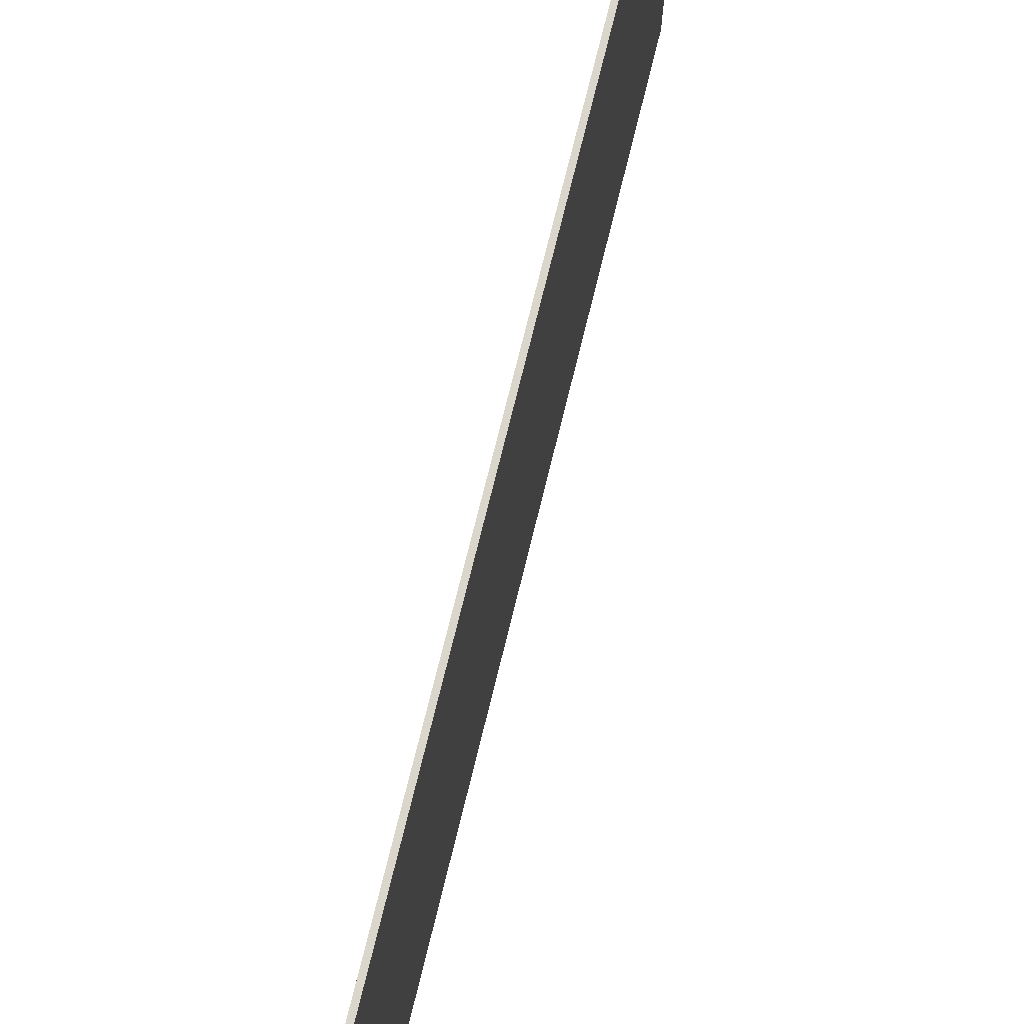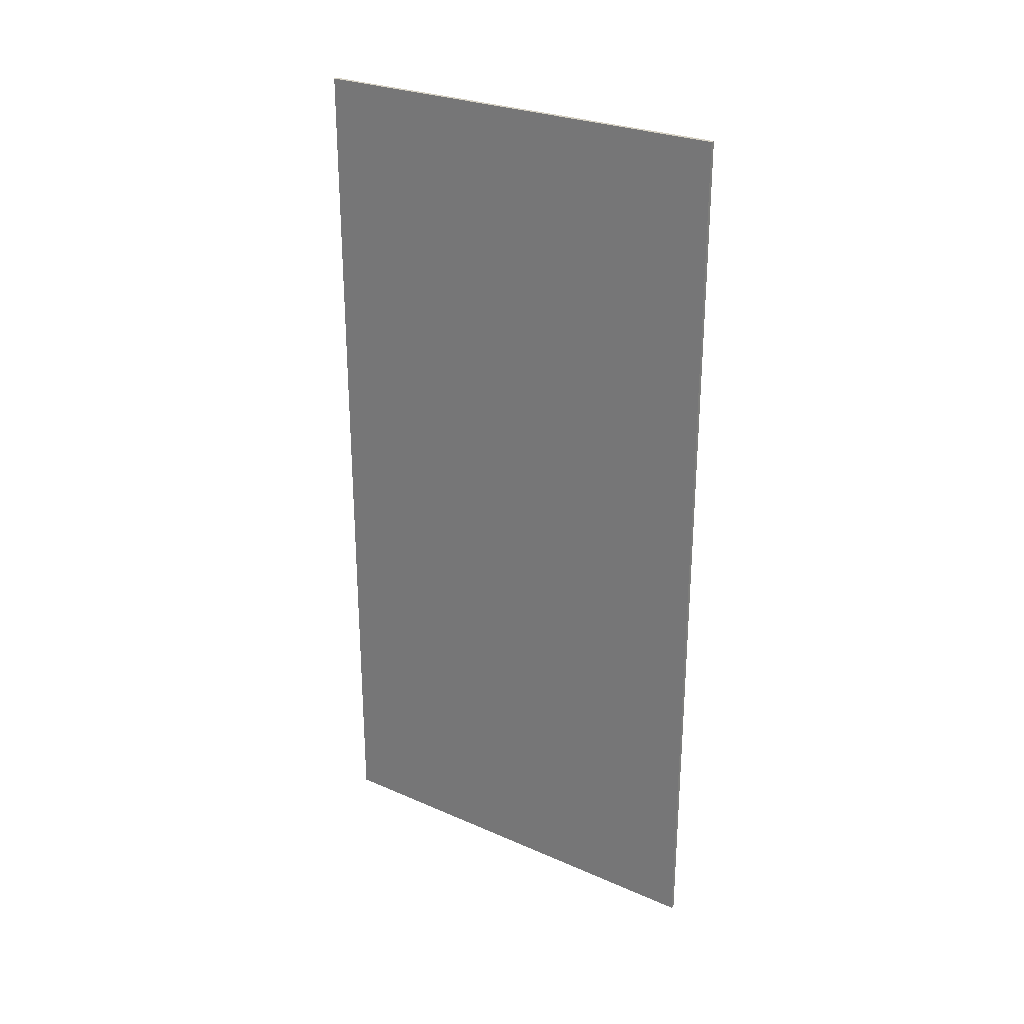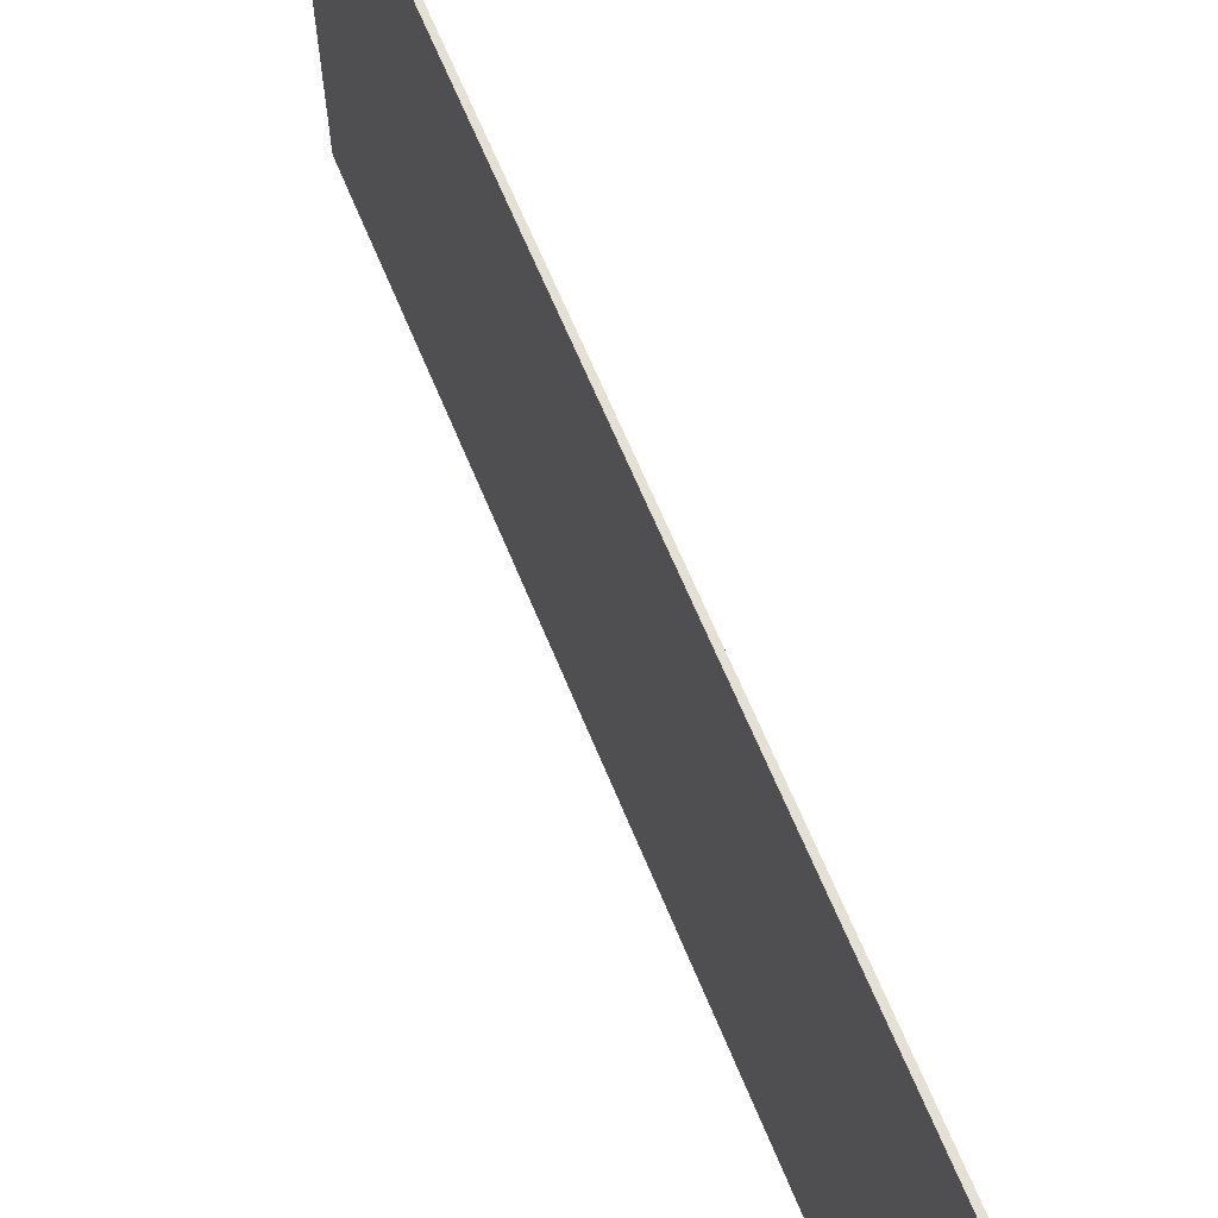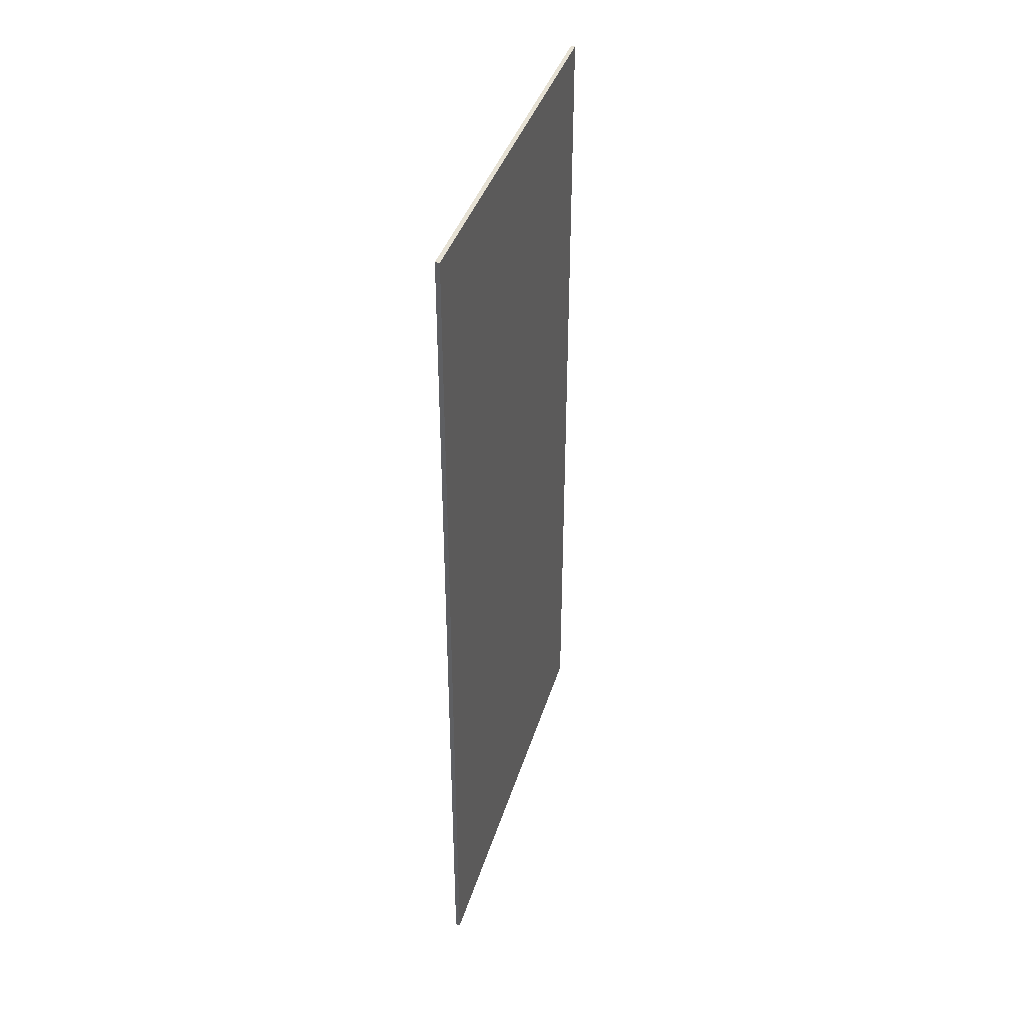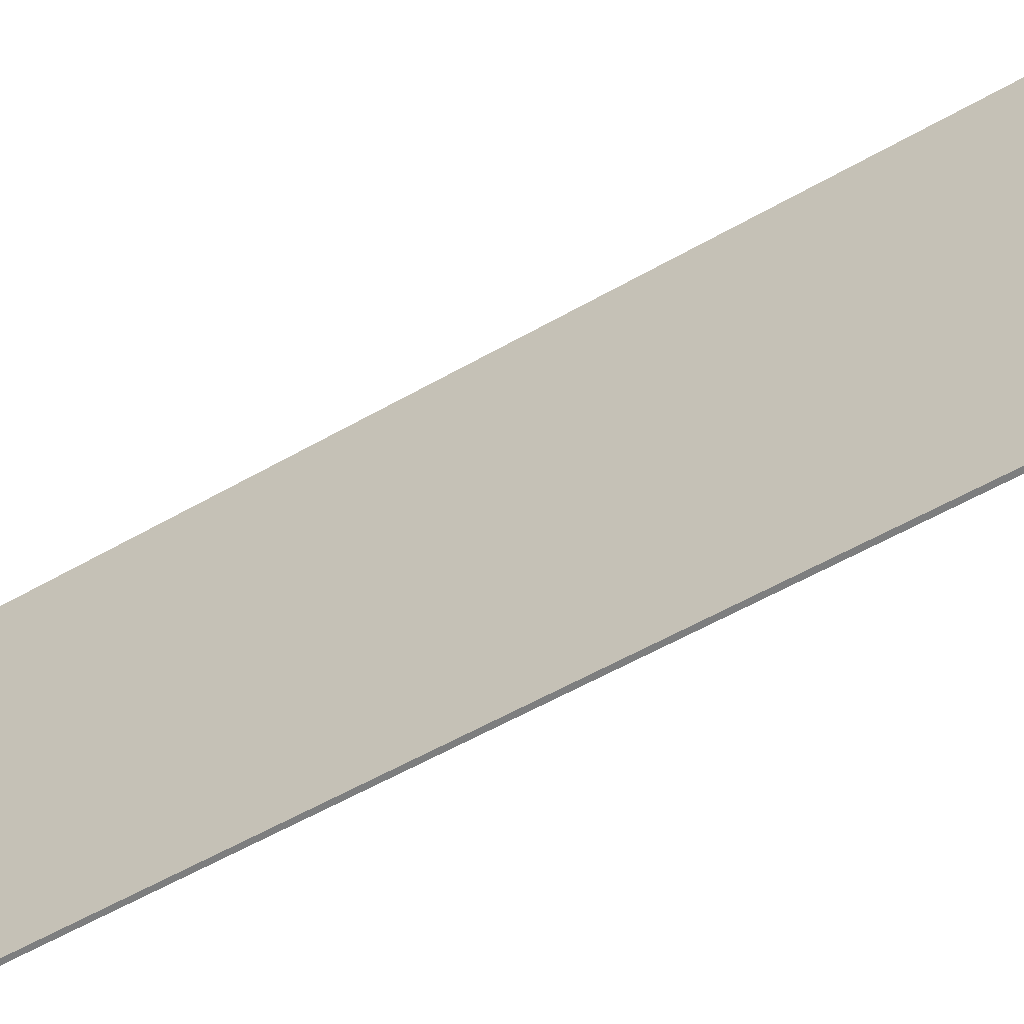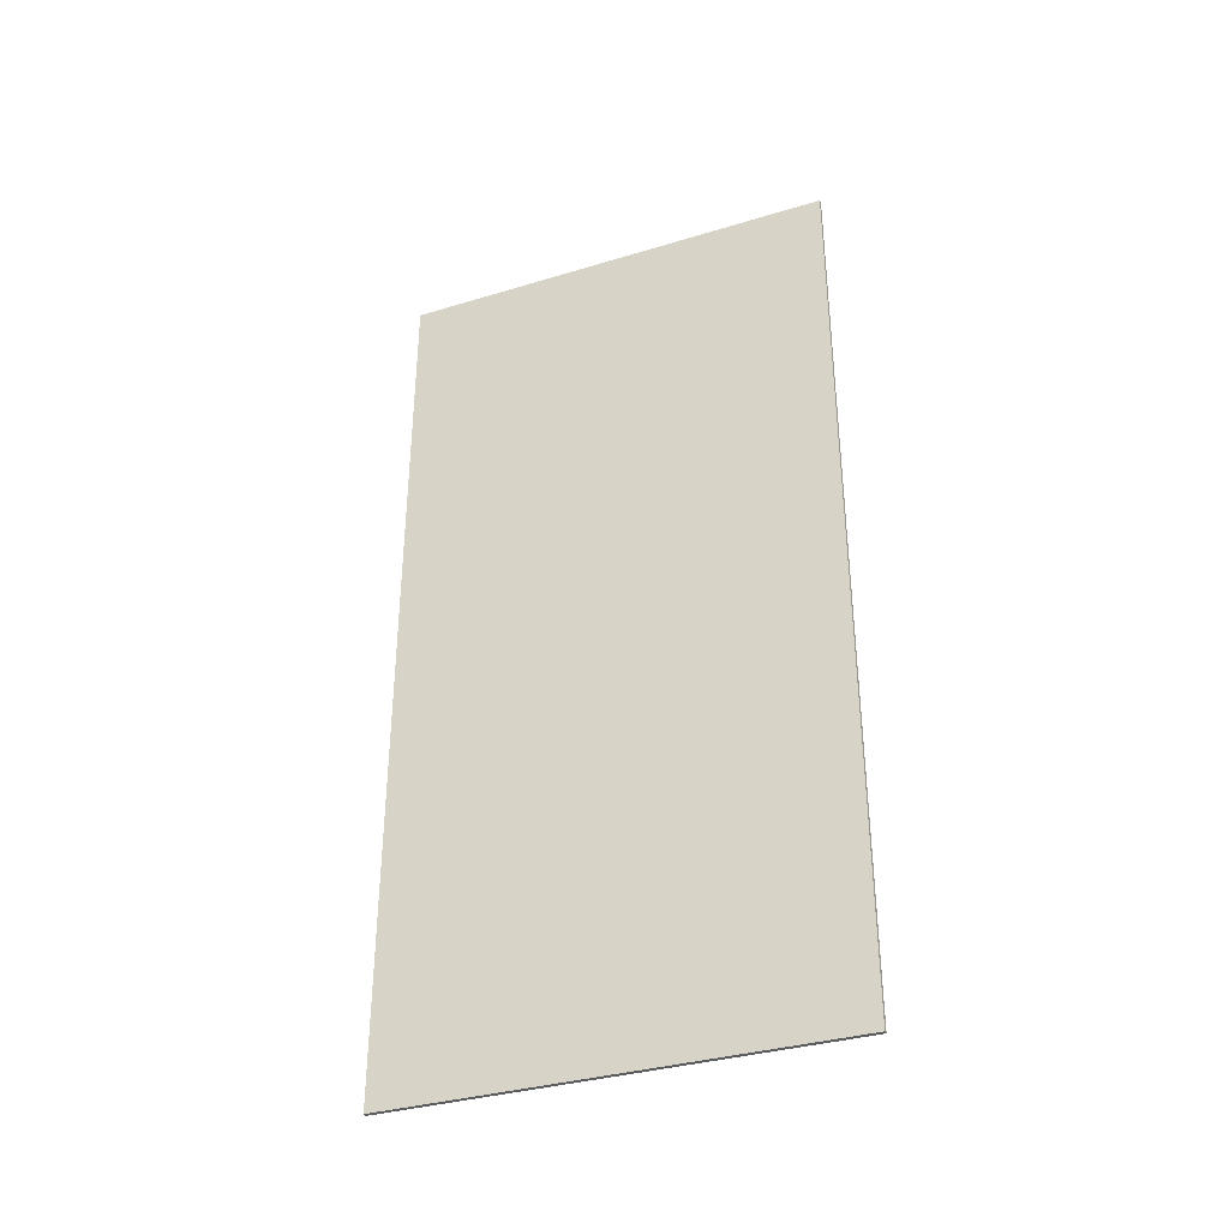
<metadata>
{"format":"obj","ext":"obj","renderer":"f3d","projection":"perspective","resolution":1024,"background":"white","views":[{"elev":73.5,"azim":-166.2,"up":"+Y"},{"elev":27.0,"azim":124.1,"up":"+Z"},{"elev":65.6,"azim":157.6,"up":"+Y"},{"elev":39.2,"azim":-163.6,"up":"+Z"},{"elev":-59.3,"azim":120.2,"up":"+Y"},{"elev":-34.8,"azim":-67.9,"up":"+Z"}]}
</metadata>
<code>
o Cube
v 0.005 0.5 -1
v 0.005 -0.5 -1
v 0.005 0.5 1
v 0.005 -0.5 1
v -0.005 0.5 -1
v -0.005 -0.5 -1
v -0.005 0.5 1
v -0.005 -0.5 1
v -0.005 -0.5 -0.8182
v -0.005 -0.5 -0.6364
v -0.005 -0.5 -0.4545
v -0.005 -0.5 -0.2727
v -0.005 -0.5 -0.09091
v -0.005 -0.5 0.09091
v -0.005 -0.5 0.2727
v -0.005 -0.5 0.4545
v -0.005 -0.5 0.6364
v -0.005 -0.5 0.8182
v 0.005 0.5 -0.8182
v 0.005 0.5 -0.6364
v 0.005 0.5 -0.4545
v 0.005 0.5 -0.2727
v 0.005 0.5 -0.09091
v 0.005 0.5 0.09091
v 0.005 0.5 0.2727
v 0.005 0.5 0.4545
v 0.005 0.5 0.6364
v 0.005 0.5 0.8182
v -0.005 0.5 0.8182
v -0.005 0.5 0.6364
v -0.005 0.5 0.4545
v -0.005 0.5 0.2727
v -0.005 0.5 0.09091
v -0.005 0.5 -0.09091
v -0.005 0.5 -0.2727
v -0.005 0.5 -0.4545
v -0.005 0.5 -0.6364
v -0.005 0.5 -0.8182
v 0.005 -0.5 0.8182
v 0.005 -0.5 0.6364
v 0.005 -0.5 0.4545
v 0.005 -0.5 0.2727
v 0.005 -0.5 0.09091
v 0.005 -0.5 -0.09091
v 0.005 -0.5 -0.2727
v 0.005 -0.5 -0.4545
v 0.005 -0.5 -0.6364
v 0.005 -0.5 -0.8182
v 0.005 0.3333 -1
v 0.005 0.1667 -1
v 0.005 -0 -1
v 0.005 -0.1667 -1
v 0.005 -0.3333 -1
v -0.005 -0.3333 1
v -0.005 -0.1667 1
v -0.005 0 1
v -0.005 0.1667 1
v -0.005 0.3333 1
v 0.005 0.3333 1
v 0.005 0.1667 1
v 0.005 -0 1
v 0.005 -0.1667 1
v 0.005 -0.3333 1
v -0.005 0.3333 -1
v -0.005 0.1667 -1
v -0.005 -0 -1
v -0.005 -0.1667 -1
v -0.005 -0.3333 -1
v 0.005 0.3333 -0.8182
v 0.005 0.1667 -0.8182
v 0.005 -0 -0.8182
v 0.005 -0.1667 -0.8182
v 0.005 -0.3333 -0.8182
v 0.005 0.3333 -0.6364
v 0.005 0.1667 -0.6364
v 0.005 -0 -0.6364
v 0.005 -0.1667 -0.6364
v 0.005 -0.3333 -0.6364
v 0.005 0.3333 -0.4545
v 0.005 0.1667 -0.4545
v 0.005 -0 -0.4545
v 0.005 -0.1667 -0.4545
v 0.005 -0.3333 -0.4545
v 0.005 0.3333 -0.2727
v 0.005 0.1667 -0.2727
v 0.005 -0 -0.2727
v 0.005 -0.1667 -0.2727
v 0.005 -0.3333 -0.2727
v 0.005 0.3333 -0.09091
v 0.005 0.1667 -0.09091
v 0.005 -0 -0.09091
v 0.005 -0.1667 -0.09091
v 0.005 -0.3333 -0.09091
v 0.005 0.3333 0.09091
v 0.005 0.1667 0.09091
v 0.005 -0 0.09091
v 0.005 -0.1667 0.09091
v 0.005 -0.3333 0.09091
v 0.005 0.3333 0.2727
v 0.005 0.1667 0.2727
v 0.005 -0 0.2727
v 0.005 -0.1667 0.2727
v 0.005 -0.3333 0.2727
v 0.005 0.3333 0.4545
v 0.005 0.1667 0.4545
v 0.005 -0 0.4545
v 0.005 -0.1667 0.4545
v 0.005 -0.3333 0.4545
v 0.005 0.3333 0.6364
v 0.005 0.1667 0.6364
v 0.005 -0 0.6364
v 0.005 -0.1667 0.6364
v 0.005 -0.3333 0.6364
v 0.005 0.3333 0.8182
v 0.005 0.1667 0.8182
v 0.005 -0 0.8182
v 0.005 -0.1667 0.8182
v 0.005 -0.3333 0.8182
v -0.005 0.3333 0.8182
v -0.005 0.1667 0.8182
v -0.005 -0 0.8182
v -0.005 -0.1667 0.8182
v -0.005 -0.3333 0.8182
v -0.005 0.3333 0.6364
v -0.005 0.1667 0.6364
v -0.005 -0 0.6364
v -0.005 -0.1667 0.6364
v -0.005 -0.3333 0.6364
v -0.005 0.3333 0.4545
v -0.005 0.1667 0.4545
v -0.005 -0 0.4545
v -0.005 -0.1667 0.4545
v -0.005 -0.3333 0.4545
v -0.005 0.3333 0.2727
v -0.005 0.1667 0.2727
v -0.005 -0 0.2727
v -0.005 -0.1667 0.2727
v -0.005 -0.3333 0.2727
v -0.005 0.3333 0.09091
v -0.005 0.1667 0.09091
v -0.005 -0 0.09091
v -0.005 -0.1667 0.09091
v -0.005 -0.3333 0.09091
v -0.005 0.3333 -0.09091
v -0.005 0.1667 -0.09091
v -0.005 -0 -0.09091
v -0.005 -0.1667 -0.09091
v -0.005 -0.3333 -0.09091
v -0.005 0.3333 -0.2727
v -0.005 0.1667 -0.2727
v -0.005 -0 -0.2727
v -0.005 -0.1667 -0.2727
v -0.005 -0.3333 -0.2727
v -0.005 0.3333 -0.4545
v -0.005 0.1667 -0.4545
v -0.005 -0 -0.4545
v -0.005 -0.1667 -0.4545
v -0.005 -0.3333 -0.4545
v -0.005 0.3333 -0.6364
v -0.005 0.1667 -0.6364
v -0.005 -0 -0.6364
v -0.005 -0.1667 -0.6364
v -0.005 -0.3333 -0.6364
v -0.005 0.3333 -0.8182
v -0.005 0.1667 -0.8182
v -0.005 -0 -0.8182
v -0.005 -0.1667 -0.8182
v -0.005 -0.3333 -0.8182
f 29 3 28
f 3 58 59
f 38 64 164
f 39 8 18
f 28 59 114
f 5 49 64
f 1 69 49
f 19 74 69
f 20 79 74
f 21 84 79
f 22 89 84
f 23 94 89
f 24 99 94
f 25 104 99
f 26 109 104
f 27 114 109
f 2 9 6
f 48 10 9
f 10 46 11
f 11 45 12
f 12 44 13
f 13 43 14
f 14 42 15
f 15 41 16
f 16 40 17
f 40 18 17
f 7 119 58
f 29 124 119
f 30 129 124
f 31 134 129
f 32 139 134
f 33 144 139
f 34 149 144
f 35 154 149
f 36 159 154
f 37 164 159
f 5 19 1
f 38 20 19
f 20 36 21
f 21 35 22
f 22 34 23
f 23 33 24
f 24 32 25
f 25 31 26
f 26 30 27
f 30 28 27
f 163 9 10
f 162 168 163
f 161 167 162
f 160 166 161
f 159 165 160
f 158 10 11
f 157 163 158
f 156 162 157
f 155 161 156
f 154 160 155
f 153 11 12
f 152 158 153
f 151 157 152
f 150 156 151
f 149 155 150
f 148 12 13
f 148 152 153
f 146 152 147
f 145 151 146
f 144 150 145
f 143 13 14
f 142 148 143
f 141 147 142
f 140 146 141
f 139 145 140
f 138 14 15
f 137 143 138
f 136 142 137
f 135 141 136
f 134 140 135
f 133 15 16
f 132 138 133
f 131 137 132
f 130 136 131
f 129 135 130
f 128 16 17
f 127 133 128
f 126 132 127
f 125 131 126
f 124 130 125
f 123 17 18
f 122 128 123
f 121 127 122
f 120 126 121
f 119 125 120
f 54 18 8
f 54 122 123
f 55 121 122
f 56 120 121
f 57 119 120
f 113 39 40
f 112 118 113
f 111 117 112
f 110 116 111
f 109 115 110
f 108 40 41
f 107 113 108
f 106 112 107
f 105 111 106
f 104 110 105
f 103 41 42
f 102 108 103
f 101 107 102
f 100 106 101
f 99 105 100
f 98 42 43
f 98 102 103
f 96 102 97
f 95 101 96
f 94 100 95
f 93 43 44
f 92 98 93
f 91 97 92
f 90 96 91
f 89 95 90
f 88 44 45
f 87 93 88
f 86 92 87
f 85 91 86
f 84 90 85
f 83 45 46
f 82 88 83
f 81 87 82
f 80 86 81
f 79 85 80
f 78 46 47
f 77 83 78
f 76 82 77
f 75 81 76
f 74 80 75
f 73 47 48
f 72 78 73
f 71 77 72
f 70 76 71
f 69 75 70
f 53 48 2
f 52 73 53
f 51 72 52
f 50 71 51
f 49 70 50
f 68 2 6
f 67 53 68
f 66 52 67
f 65 51 66
f 64 50 65
f 118 4 39
f 117 63 118
f 116 62 117
f 115 61 116
f 114 60 115
f 168 6 9
f 167 68 168
f 166 67 167
f 165 66 166
f 164 65 165
f 63 8 4
f 62 54 63
f 61 55 62
f 60 56 61
f 59 57 60
f 29 7 3
f 3 7 58
f 38 5 64
f 39 4 8
f 28 3 59
f 5 1 49
f 1 19 69
f 19 20 74
f 20 21 79
f 21 22 84
f 22 23 89
f 23 24 94
f 24 25 99
f 25 26 104
f 26 27 109
f 27 28 114
f 2 48 9
f 48 47 10
f 10 47 46
f 11 46 45
f 12 45 44
f 13 44 43
f 14 43 42
f 15 42 41
f 16 41 40
f 40 39 18
f 7 29 119
f 29 30 124
f 30 31 129
f 31 32 134
f 32 33 139
f 33 34 144
f 34 35 149
f 35 36 154
f 36 37 159
f 37 38 164
f 5 38 19
f 38 37 20
f 20 37 36
f 21 36 35
f 22 35 34
f 23 34 33
f 24 33 32
f 25 32 31
f 26 31 30
f 30 29 28
f 163 168 9
f 162 167 168
f 161 166 167
f 160 165 166
f 159 164 165
f 158 163 10
f 157 162 163
f 156 161 162
f 155 160 161
f 154 159 160
f 153 158 11
f 152 157 158
f 151 156 157
f 150 155 156
f 149 154 155
f 148 153 12
f 148 147 152
f 146 151 152
f 145 150 151
f 144 149 150
f 143 148 13
f 142 147 148
f 141 146 147
f 140 145 146
f 139 144 145
f 138 143 14
f 137 142 143
f 136 141 142
f 135 140 141
f 134 139 140
f 133 138 15
f 132 137 138
f 131 136 137
f 130 135 136
f 129 134 135
f 128 133 16
f 127 132 133
f 126 131 132
f 125 130 131
f 124 129 130
f 123 128 17
f 122 127 128
f 121 126 127
f 120 125 126
f 119 124 125
f 54 123 18
f 54 55 122
f 55 56 121
f 56 57 120
f 57 58 119
f 113 118 39
f 112 117 118
f 111 116 117
f 110 115 116
f 109 114 115
f 108 113 40
f 107 112 113
f 106 111 112
f 105 110 111
f 104 109 110
f 103 108 41
f 102 107 108
f 101 106 107
f 100 105 106
f 99 104 105
f 98 103 42
f 98 97 102
f 96 101 102
f 95 100 101
f 94 99 100
f 93 98 43
f 92 97 98
f 91 96 97
f 90 95 96
f 89 94 95
f 88 93 44
f 87 92 93
f 86 91 92
f 85 90 91
f 84 89 90
f 83 88 45
f 82 87 88
f 81 86 87
f 80 85 86
f 79 84 85
f 78 83 46
f 77 82 83
f 76 81 82
f 75 80 81
f 74 79 80
f 73 78 47
f 72 77 78
f 71 76 77
f 70 75 76
f 69 74 75
f 53 73 48
f 52 72 73
f 51 71 72
f 50 70 71
f 49 69 70
f 68 53 2
f 67 52 53
f 66 51 52
f 65 50 51
f 64 49 50
f 118 63 4
f 117 62 63
f 116 61 62
f 115 60 61
f 114 59 60
f 168 68 6
f 167 67 68
f 166 66 67
f 165 65 66
f 164 64 65
f 63 54 8
f 62 55 54
f 61 56 55
f 60 57 56
f 59 58 57

</code>
